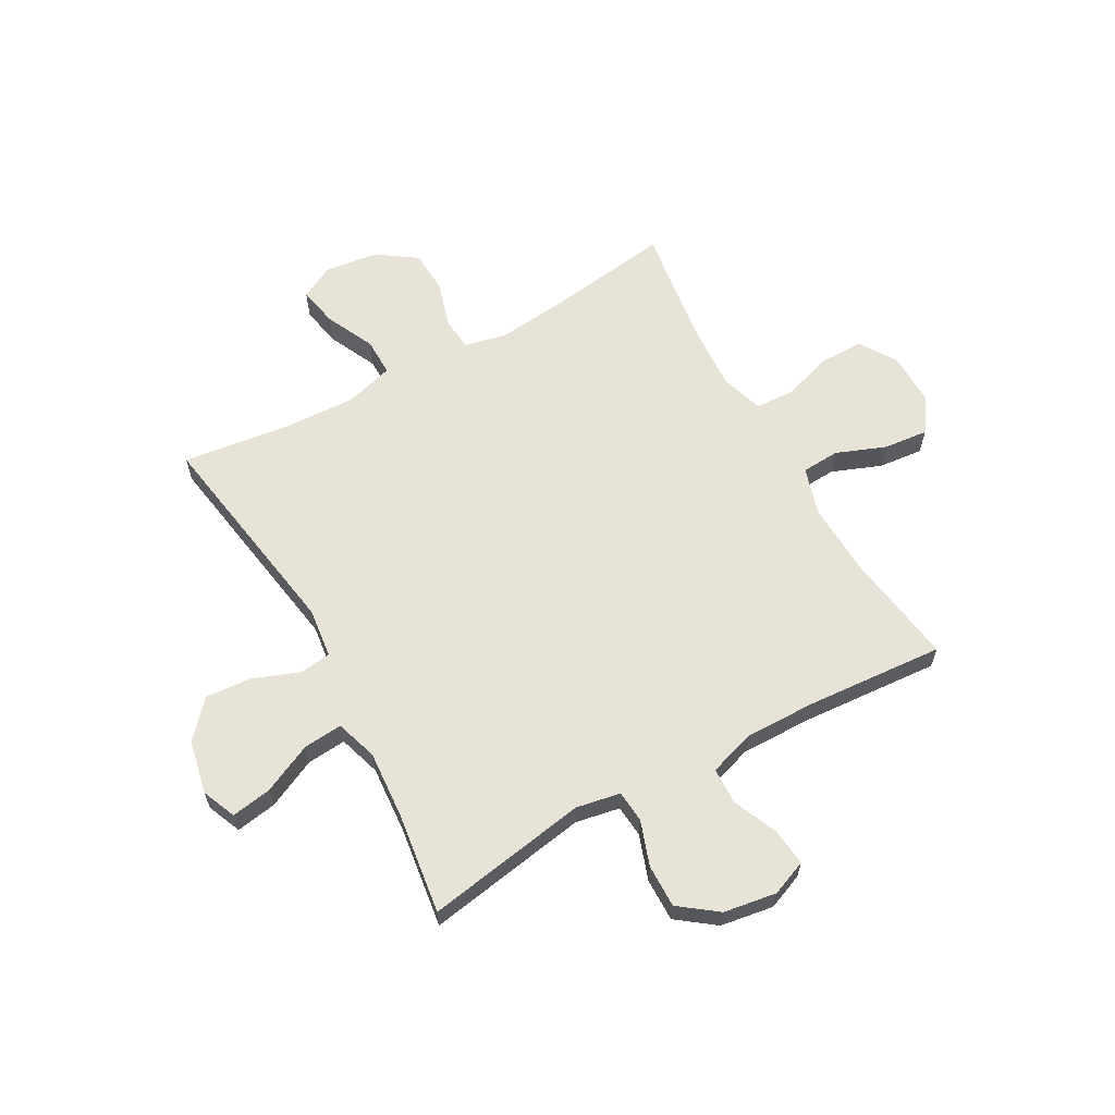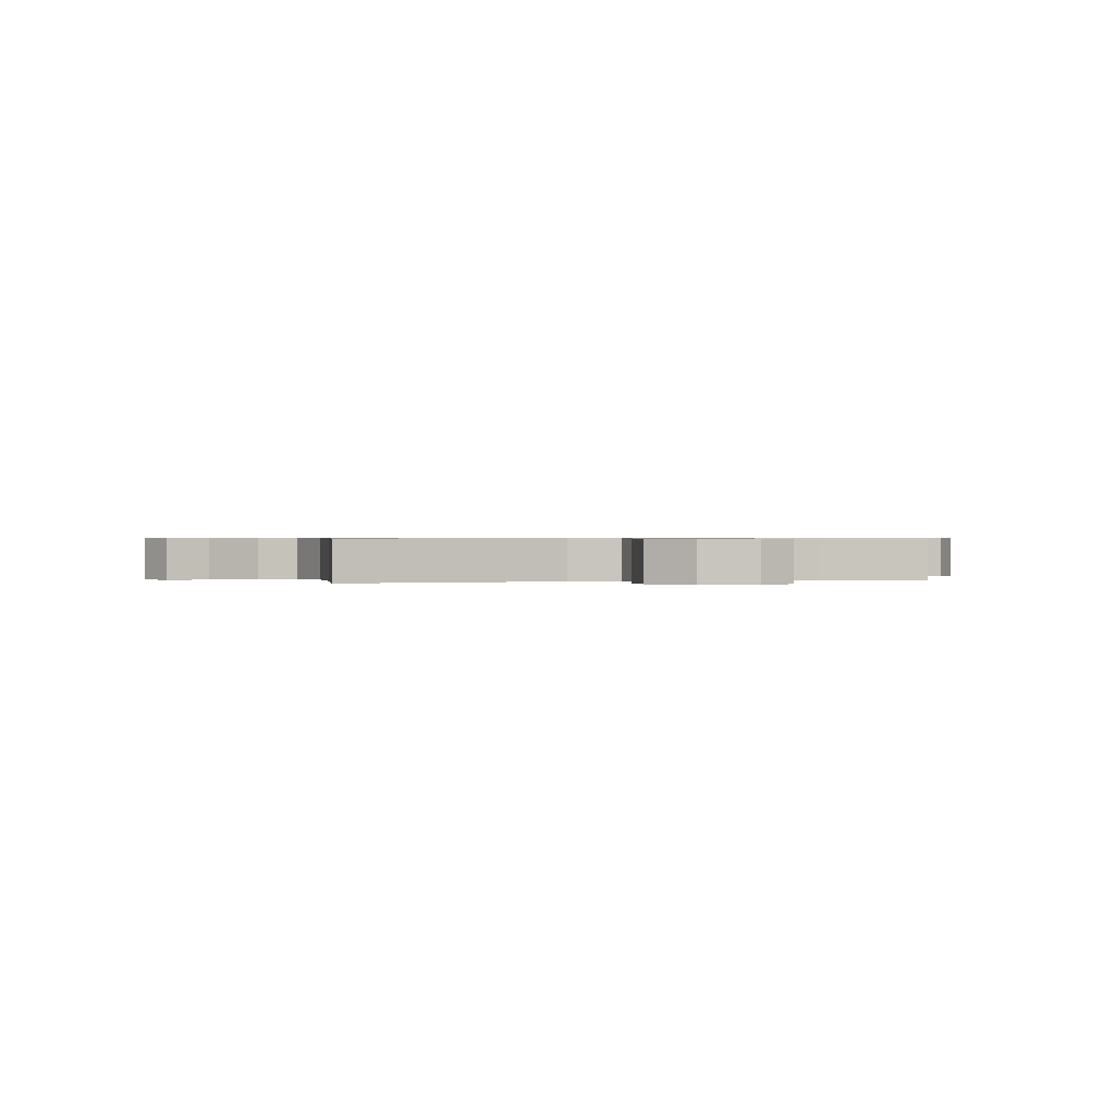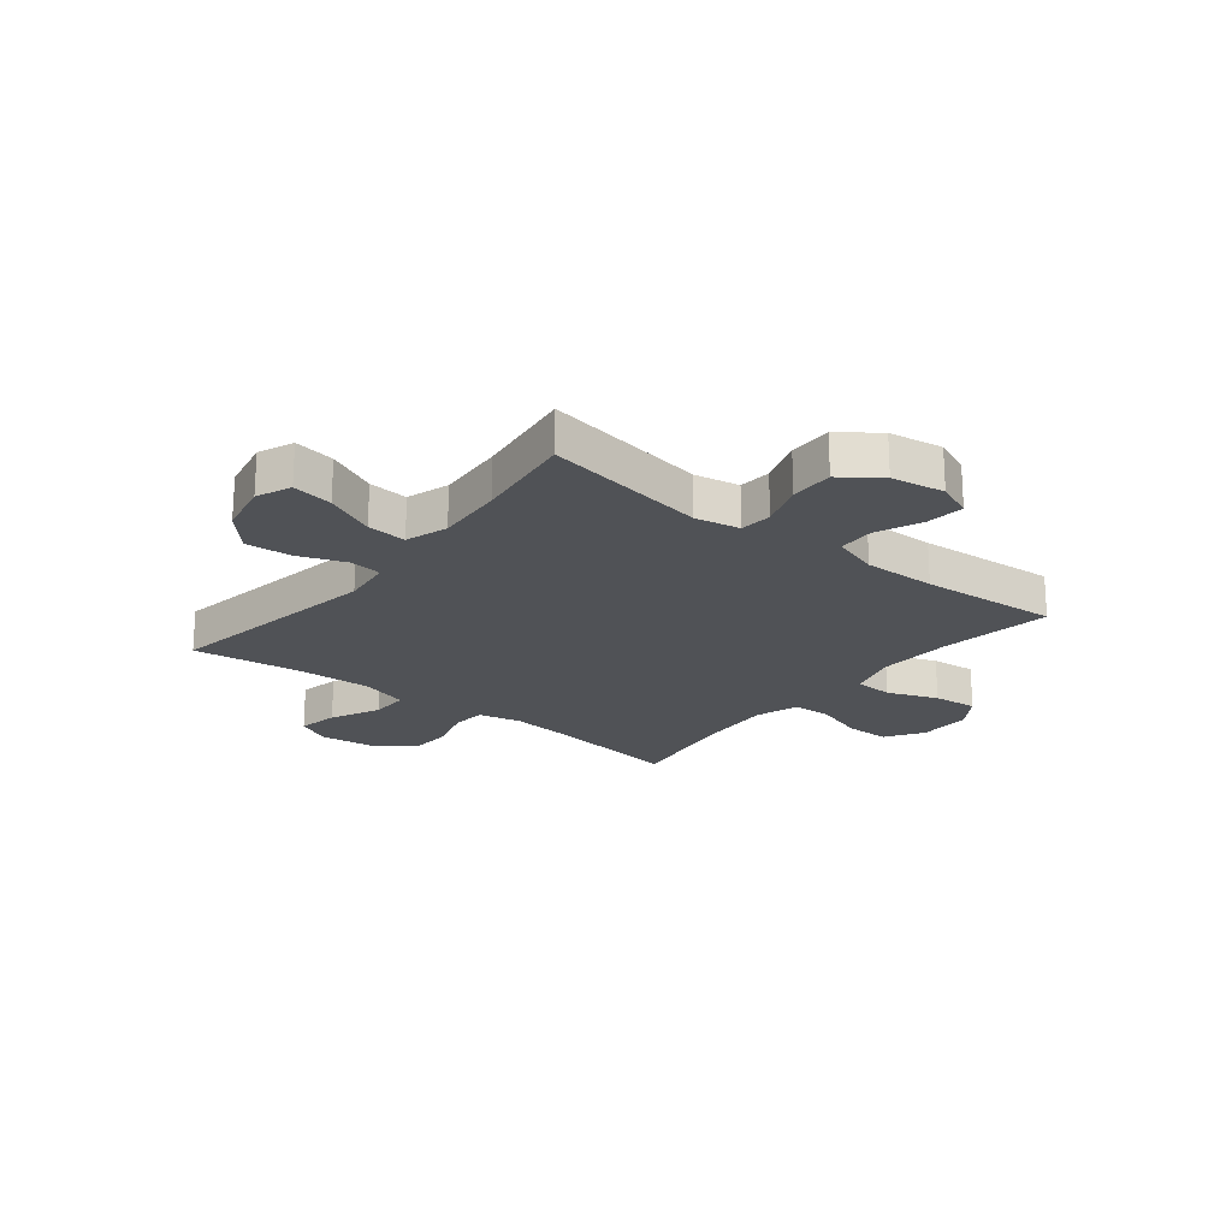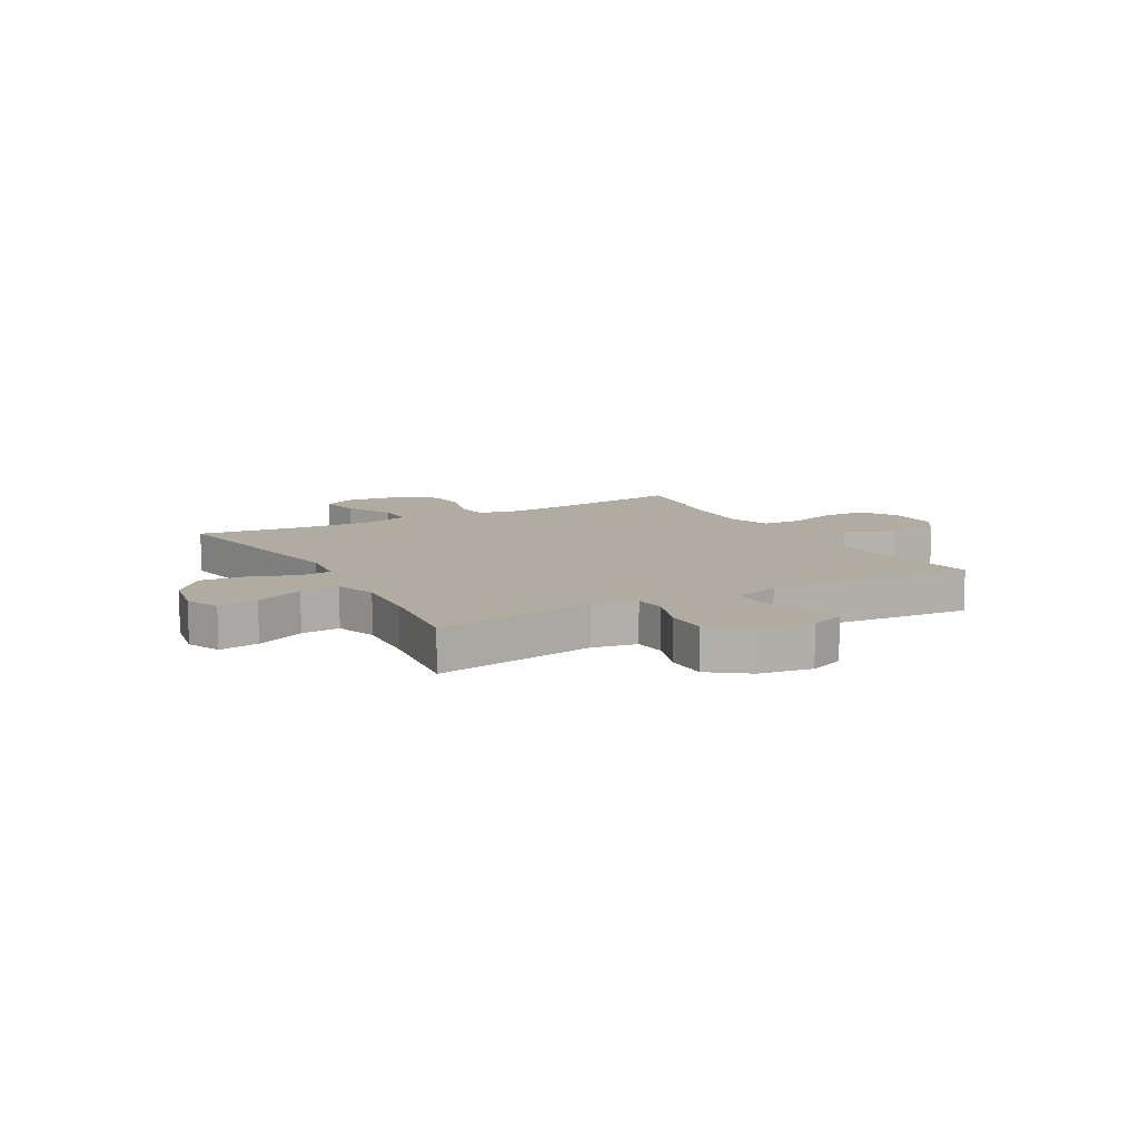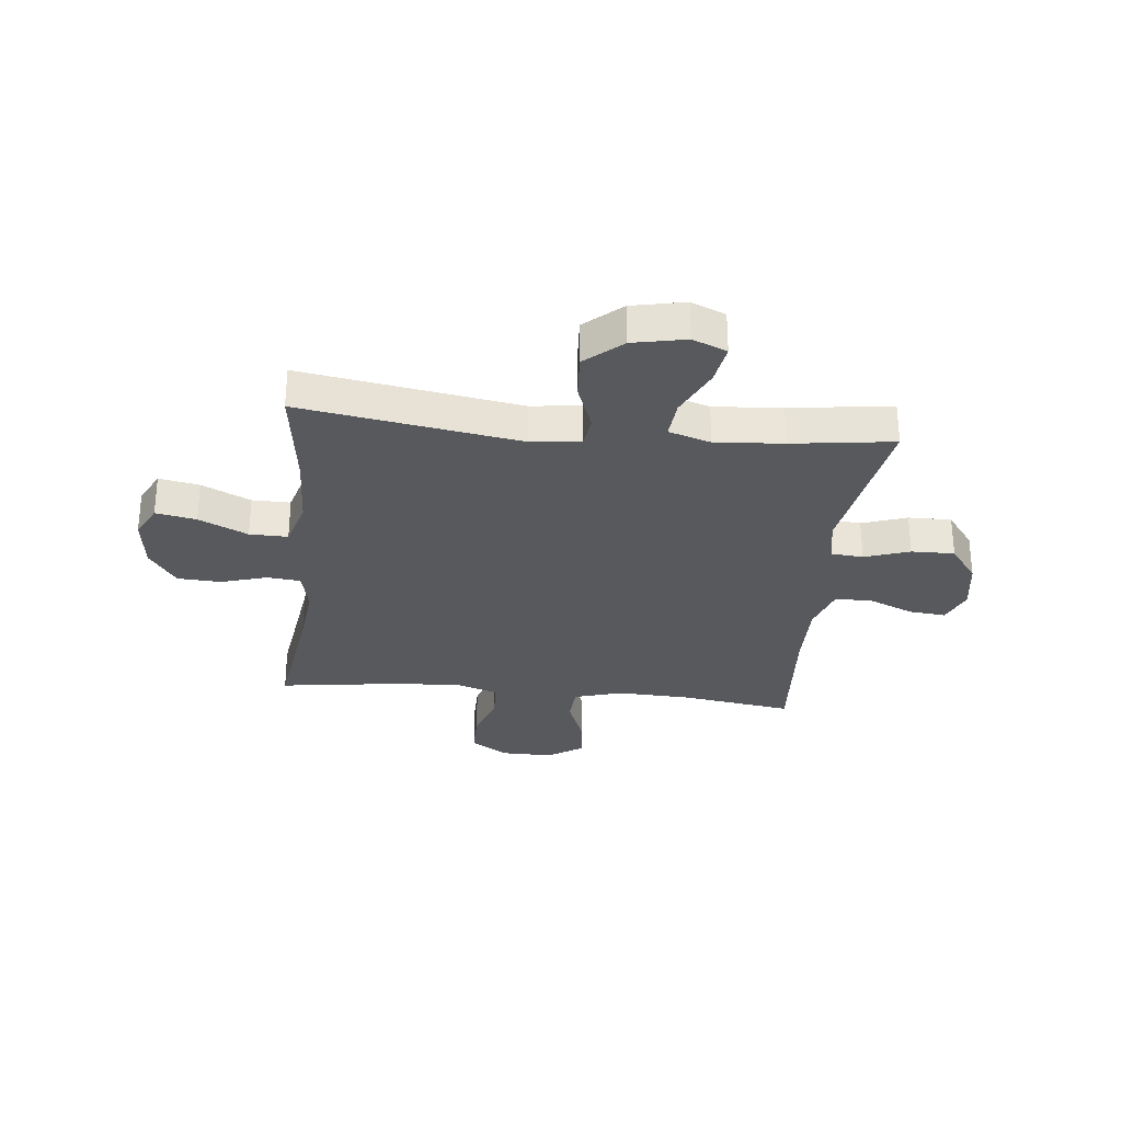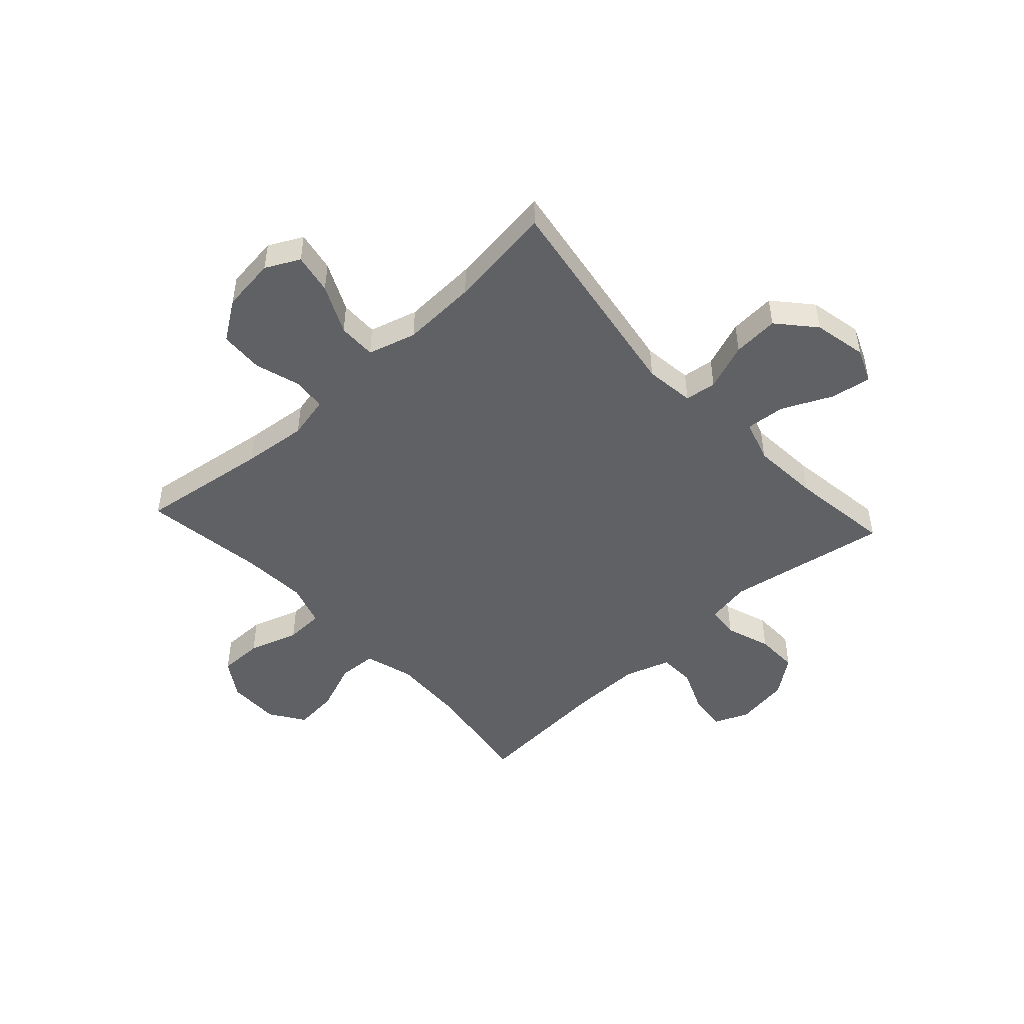
<metadata>
{"format":"obj","ext":"obj","renderer":"f3d","projection":"perspective","resolution":1024,"background":"white","views":[{"elev":62.3,"azim":-119.1,"up":"+Y"},{"elev":0.5,"azim":165.3,"up":"+Y"},{"elev":-21.1,"azim":-128.6,"up":"+Y"},{"elev":10.2,"azim":-119.3,"up":"+Y"},{"elev":-29.7,"azim":174.0,"up":"+Y"},{"elev":-48.0,"azim":132.6,"up":"+Y"}]}
</metadata>
<code>
v 0.5 0.07 0.5
v 0.467 0.07 0.265
v 0.455 0.07 0.148
v 0.472 0.07 0.071
v 0.532 0.07 0.065
v 0.615 0.07 0.09
v 0.694 0.07 0.086
v 0.743 0.07 0.015
v 0.755 0.07 -0.082
v 0.724 0.07 -0.143
v 0.651 0.07 -0.129
v 0.563 0.07 -0.087
v 0.494 0.07 -0.086
v 0.469 0.07 -0.173
v 0.475 0.07 -0.309
v 0.5 0.07 -0.5
v 0.105 0.07 -0.436
v 0.015 0.07 -0.447
v 0.008 0.07 -0.504
v 0.04 0.07 -0.589
v 0.046 0.07 -0.672
v -0.02 0.07 -0.73
v -0.116 0.07 -0.75
v -0.178 0.07 -0.724
v -0.166 0.07 -0.651
v -0.124 0.07 -0.561
v -0.118 0.07 -0.49
v -0.194 0.07 -0.466
v -0.317 0.07 -0.475
v -0.5 0.07 -0.5
v -0.45 0.07 -0.206
v -0.465 0.07 -0.126
v -0.523 0.07 -0.121
v -0.604 0.07 -0.149
v -0.682 0.07 -0.15
v -0.733 0.07 -0.082
v -0.748 0.07 0.014
v -0.722 0.07 0.078
v -0.655 0.07 0.071
v -0.573 0.07 0.036
v -0.507 0.07 0.038
v -0.48 0.07 0.121
v -0.482 0.07 0.251
v -0.5 0.07 0.5
v -0.299 0.07 0.47
v -0.164 0.07 0.464
v -0.076 0.07 0.49
v -0.072 0.07 0.559
v -0.107 0.07 0.649
v -0.115 0.07 0.729
v -0.052 0.07 0.771
v 0.043 0.07 0.77
v 0.11 0.07 0.727
v 0.11 0.07 0.647
v 0.081 0.07 0.557
v 0.084 0.07 0.487
v 0.161 0.07 0.462
v 0.279 0.07 0.469
v 0.5 0 0.5
v 0.467 0 0.265
v 0.455 0 0.148
v 0.472 0 0.071
v 0.532 0 0.065
v 0.615 0 0.09
v 0.694 0 0.086
v 0.743 0 0.015
v 0.755 0 -0.082
v 0.724 0 -0.143
v 0.651 0 -0.129
v 0.563 0 -0.087
v 0.494 0 -0.086
v 0.469 0 -0.173
v 0.475 0 -0.309
v 0.5 0 -0.5
v 0.105 0 -0.436
v 0.015 0 -0.447
v 0.008 0 -0.504
v 0.04 0 -0.589
v 0.046 0 -0.672
v -0.02 0 -0.73
v -0.116 0 -0.75
v -0.178 0 -0.724
v -0.166 0 -0.651
v -0.124 0 -0.561
v -0.118 0 -0.49
v -0.194 0 -0.466
v -0.317 0 -0.475
v -0.5 0 -0.5
v -0.45 0 -0.206
v -0.465 0 -0.126
v -0.523 0 -0.121
v -0.604 0 -0.149
v -0.682 0 -0.15
v -0.733 0 -0.082
v -0.748 0 0.014
v -0.722 0 0.078
v -0.655 0 0.071
v -0.573 0 0.036
v -0.507 0 0.038
v -0.48 0 0.121
v -0.482 0 0.251
v -0.5 0 0.5
v -0.299 0 0.47
v -0.164 0 0.464
v -0.076 0 0.49
v -0.072 0 0.559
v -0.107 0 0.649
v -0.115 0 0.729
v -0.052 0 0.771
v 0.043 0 0.77
v 0.11 0 0.727
v 0.11 0 0.647
v 0.081 0 0.557
v 0.084 0 0.487
v 0.161 0 0.462
v 0.279 0 0.469
f 52 53 54 55
f 52 55 56
f 51 52 56
f 48 49 50 51
f 47 48 51 56
f 46 47 56 57
f 43 44 45
f 42 43 45 46
f 41 42 46 57
f 37 38 39 40
f 37 40 41
f 36 37 41
f 33 34 35 36
f 32 33 36 41
f 29 30 31
f 28 29 31 32
f 27 28 32 41
f 23 24 25 26
f 23 26 27
f 22 23 27
f 19 20 21 22
f 18 19 22 27
f 15 16 17
f 14 15 17 18
f 13 14 18 27
f 9 10 11 12
f 9 12 13
f 8 9 13
f 5 6 7 8
f 4 5 8 13
f 3 4 13 27
f 58 1 2
f 27 41 57 58
f 2 3 27 58
f 113 112 111 110
f 114 113 110
f 114 110 109
f 109 108 107 106
f 114 109 106 105
f 115 114 105 104
f 103 102 101
f 104 103 101 100
f 115 104 100 99
f 98 97 96 95
f 99 98 95
f 99 95 94
f 94 93 92 91
f 99 94 91 90
f 89 88 87
f 90 89 87 86
f 99 90 86 85
f 84 83 82 81
f 85 84 81
f 85 81 80
f 80 79 78 77
f 85 80 77 76
f 75 74 73
f 76 75 73 72
f 85 76 72 71
f 70 69 68 67
f 71 70 67
f 71 67 66
f 66 65 64 63
f 71 66 63 62
f 85 71 62 61
f 60 59 116
f 116 115 99 85
f 116 85 61 60
f 1 59 60 2
f 2 60 61 3
f 3 61 62 4
f 4 62 63 5
f 5 63 64 6
f 6 64 65 7
f 7 65 66 8
f 8 66 67 9
f 9 67 68 10
f 10 68 69 11
f 11 69 70 12
f 12 70 71 13
f 13 71 72 14
f 14 72 73 15
f 15 73 74 16
f 16 74 75 17
f 17 75 76 18
f 18 76 77 19
f 19 77 78 20
f 20 78 79 21
f 21 79 80 22
f 22 80 81 23
f 23 81 82 24
f 24 82 83 25
f 25 83 84 26
f 26 84 85 27
f 27 85 86 28
f 28 86 87 29
f 29 87 88 30
f 30 88 89 31
f 31 89 90 32
f 32 90 91 33
f 33 91 92 34
f 34 92 93 35
f 35 93 94 36
f 36 94 95 37
f 37 95 96 38
f 38 96 97 39
f 39 97 98 40
f 40 98 99 41
f 41 99 100 42
f 42 100 101 43
f 43 101 102 44
f 44 102 103 45
f 45 103 104 46
f 46 104 105 47
f 47 105 106 48
f 48 106 107 49
f 49 107 108 50
f 50 108 109 51
f 51 109 110 52
f 52 110 111 53
f 53 111 112 54
f 54 112 113 55
f 55 113 114 56
f 56 114 115 57
f 57 115 116 58
f 58 116 59 1

</code>
